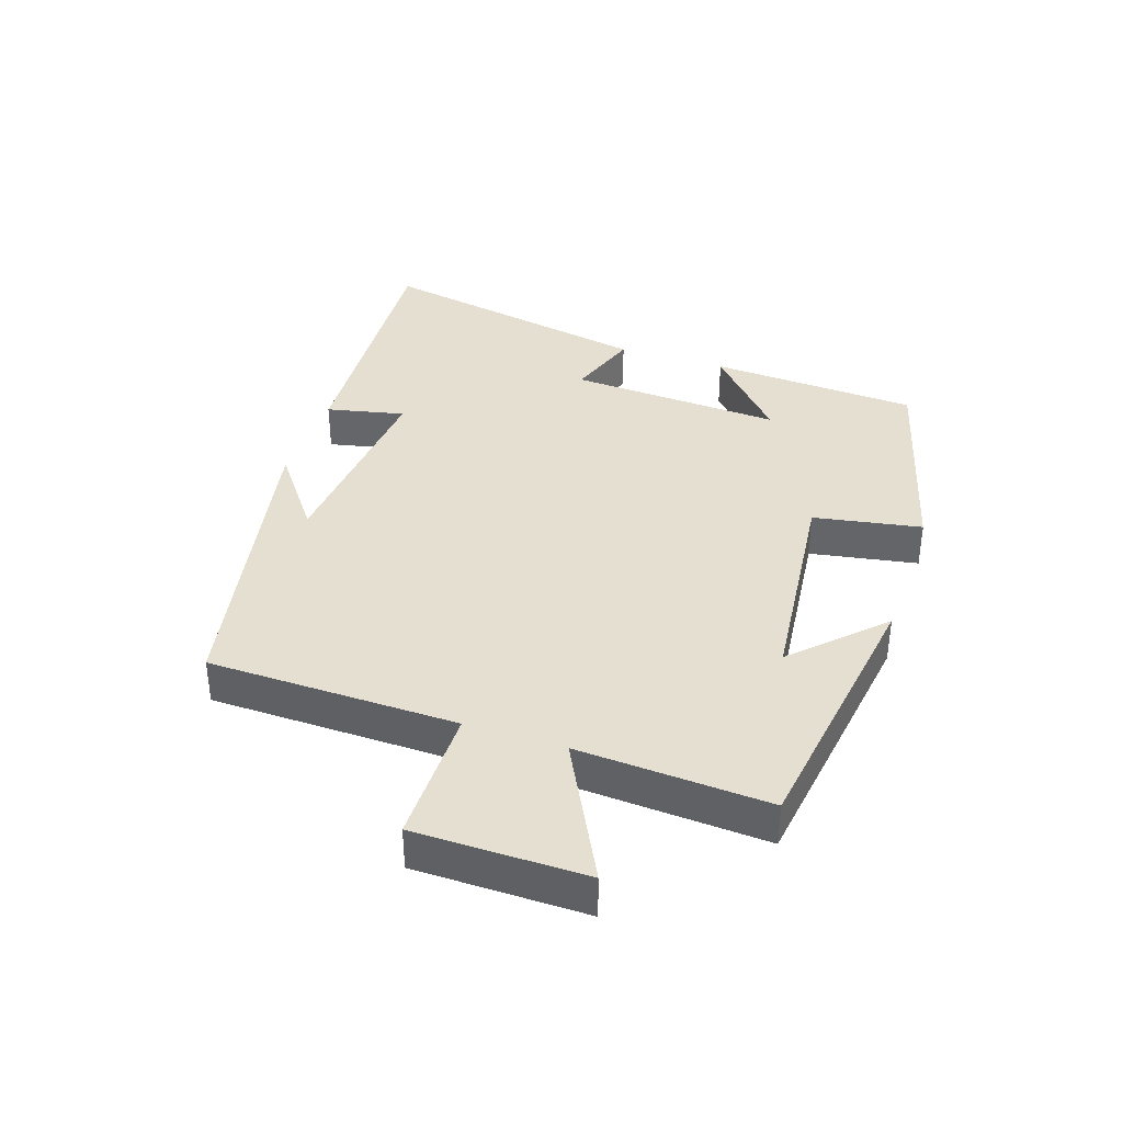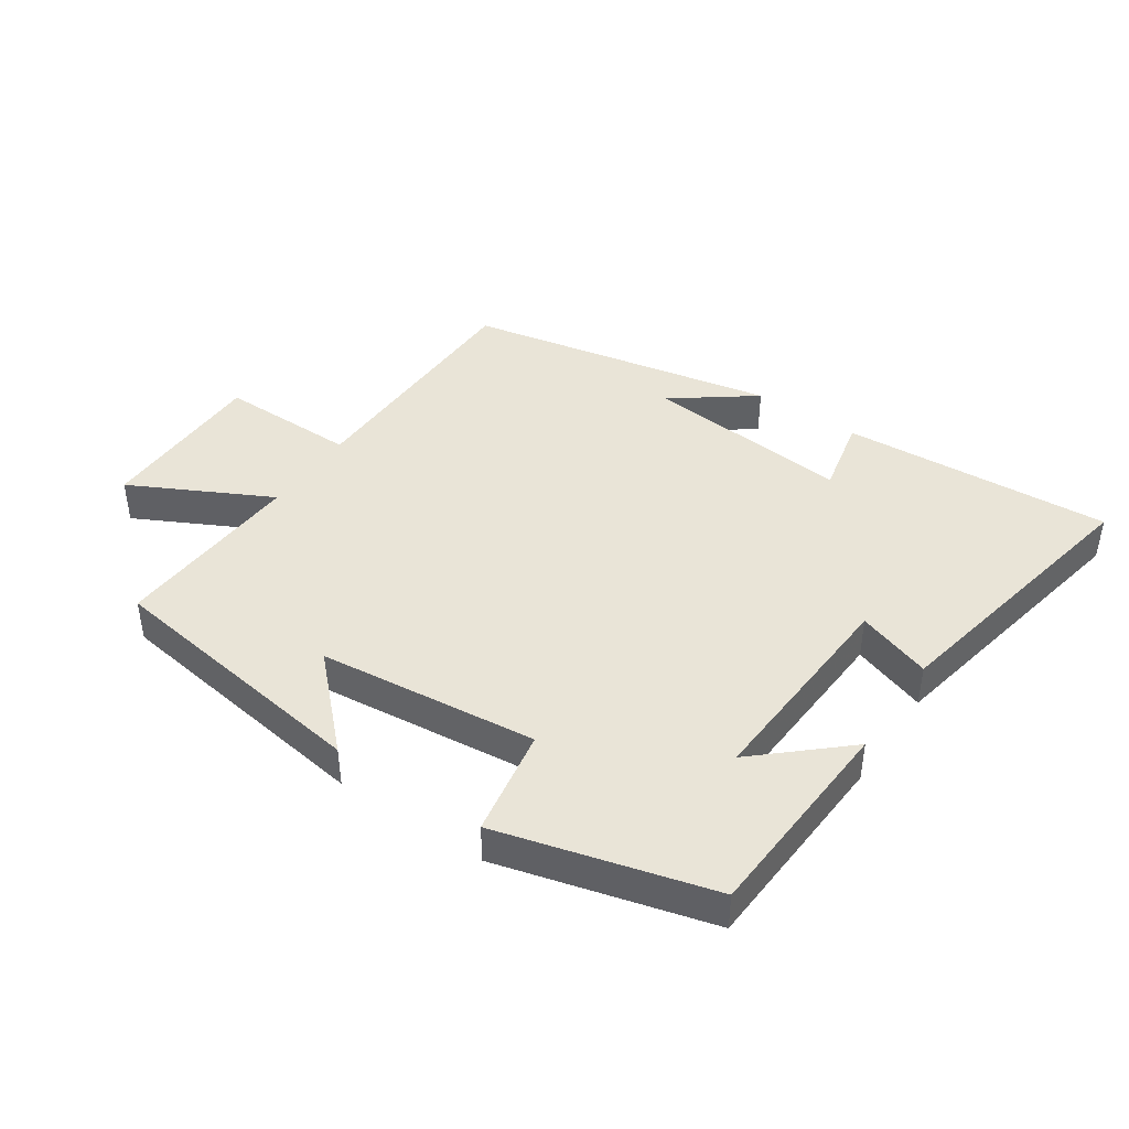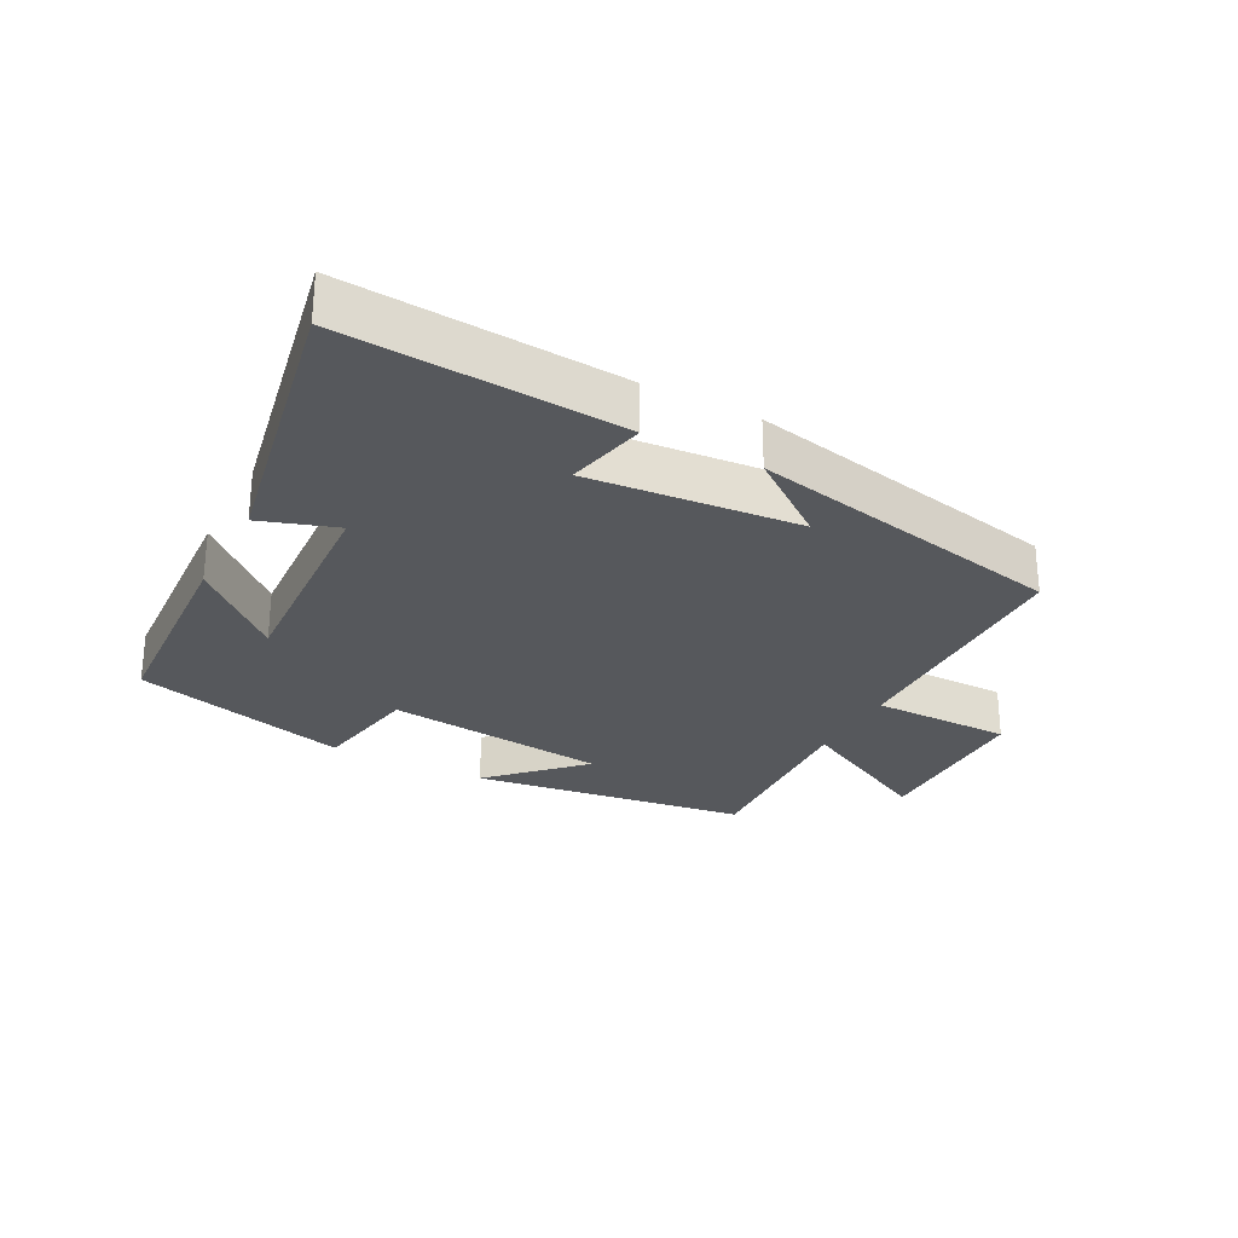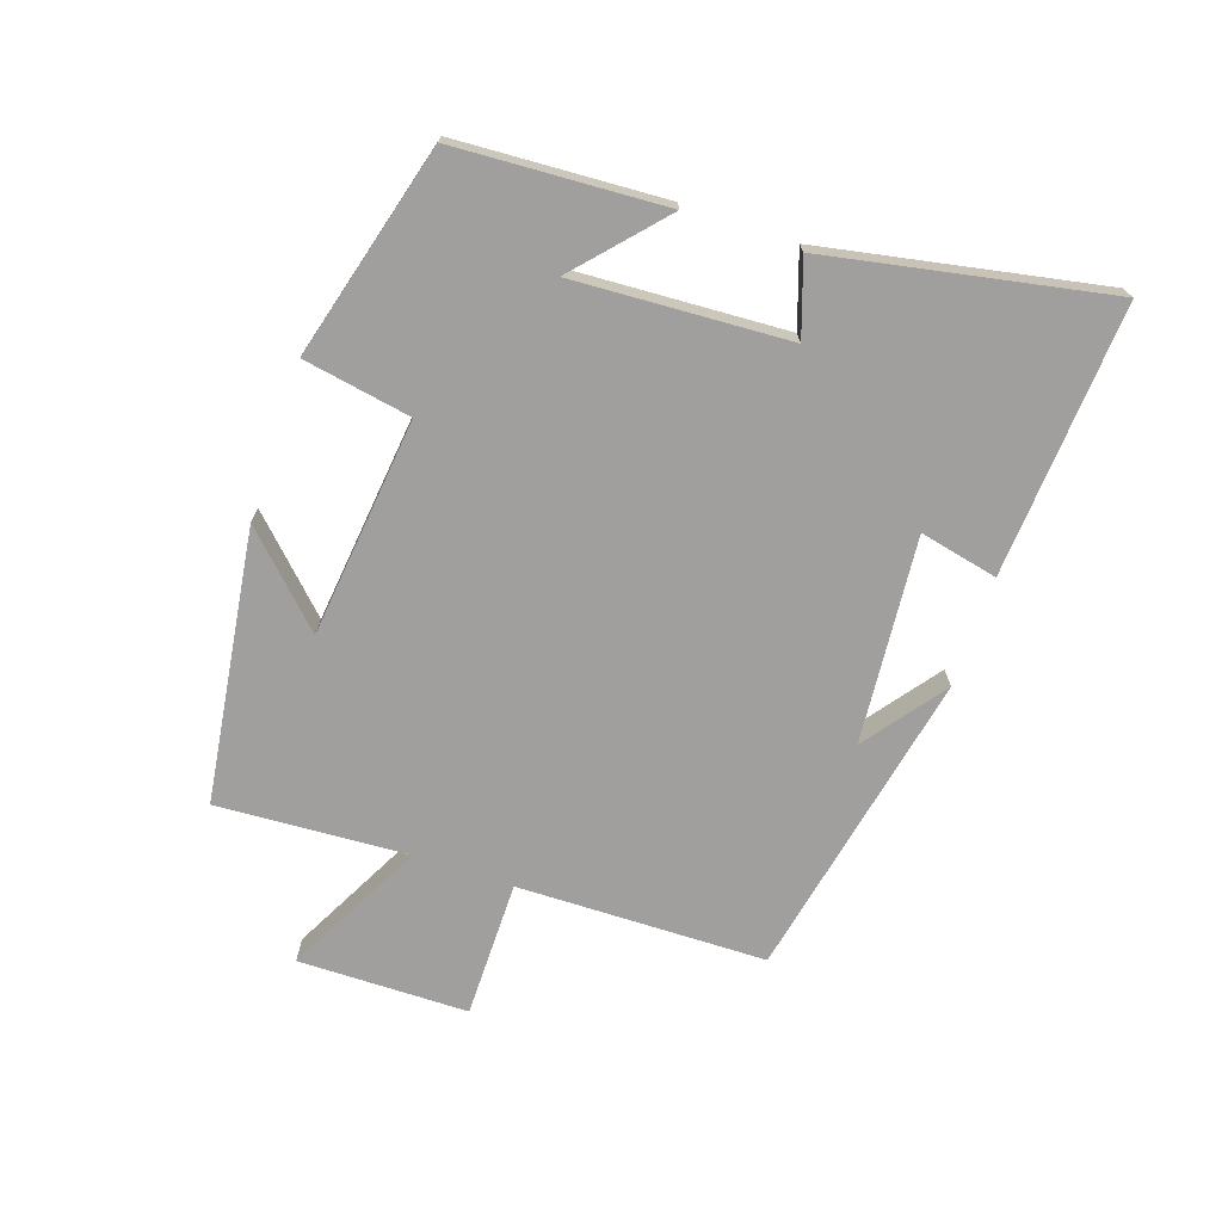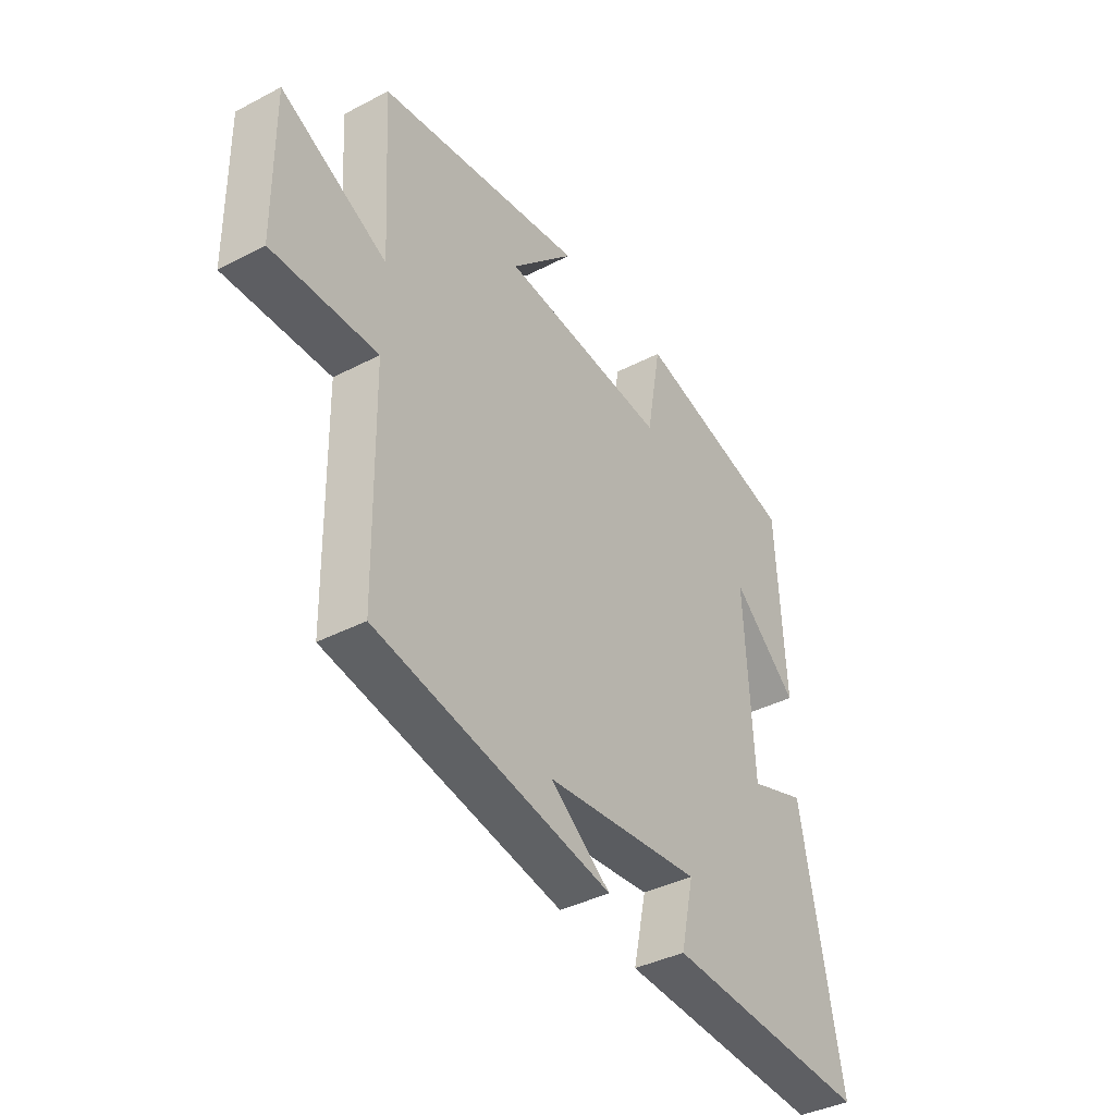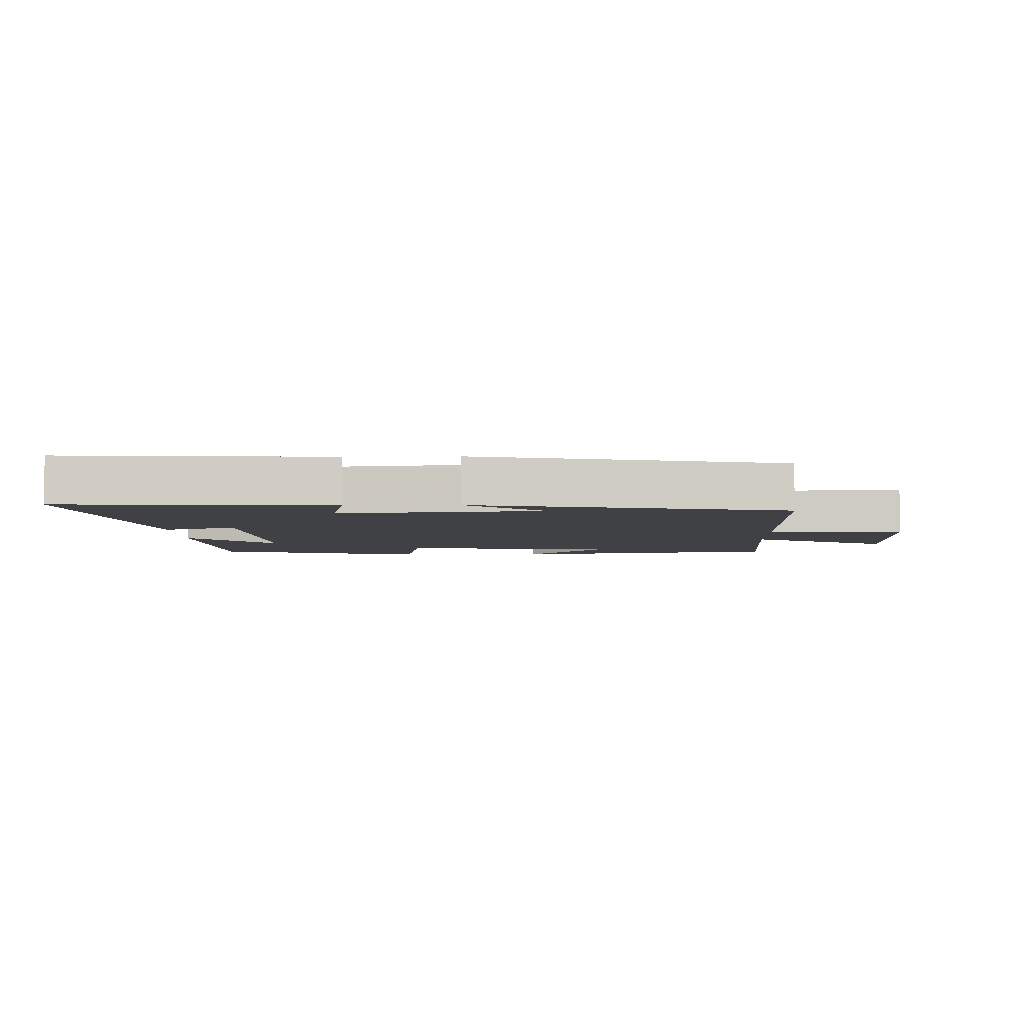
<metadata>
{"format":"obj","ext":"obj","renderer":"f3d","projection":"perspective","resolution":1024,"background":"white","views":[{"elev":37.3,"azim":-71.4,"up":"+Y"},{"elev":43.0,"azim":34.3,"up":"+Y"},{"elev":-27.8,"azim":152.2,"up":"+Y"},{"elev":-71.4,"azim":71.3,"up":"+Y"},{"elev":-38.5,"azim":-56.6,"up":"+Z"},{"elev":-5.3,"azim":-178.3,"up":"+Y"}]}
</metadata>
<code>
v 0.584 0.07 -0.528
v 0.162 0.07 -0.5
v 0.189 0.07 -0.378
v -0.133 0.07 -0.406
v -0.008 0.07 -0.5
v -0.494 0.07 -0.401
v -0.5 0.07 -0.012
v -0.715 0.07 -0.012
v -0.717 0.07 0.254
v -0.5 0.07 0.142
v -0.517 0.07 0.44
v -0.092 0.07 0.5
v -0.222 0.07 0.37
v 0.12 0.07 0.332
v 0.15 0.07 0.5
v 0.482 0.07 0.41
v 0.5 0.07 0.083
v 0.366 0.07 0.204
v 0.384 0.07 -0.13
v 0.5 0.07 -0.091
v 0.584 0 -0.528
v 0.162 0 -0.5
v 0.189 0 -0.378
v -0.133 0 -0.406
v -0.008 0 -0.5
v -0.494 0 -0.401
v -0.5 0 -0.012
v -0.715 0 -0.012
v -0.717 0 0.254
v -0.5 0 0.142
v -0.517 0 0.44
v -0.092 0 0.5
v -0.222 0 0.37
v 0.12 0 0.332
v 0.15 0 0.5
v 0.482 0 0.41
v 0.5 0 0.083
v 0.366 0 0.204
v 0.384 0 -0.13
v 0.5 0 -0.091
f 19 20 1 2
f 18 19 2 3
f 15 16 17 18
f 14 15 18 3
f 13 14 3 4
f 10 11 12 13
f 10 13 4
f 7 8 9 10
f 7 10 4
f 6 7 4
f 4 5 6
f 22 21 40 39
f 23 22 39 38
f 38 37 36 35
f 23 38 35 34
f 24 23 34 33
f 33 32 31 30
f 24 33 30
f 30 29 28 27
f 24 30 27
f 24 27 26
f 26 25 24
f 1 21 22 2
f 2 22 23 3
f 3 23 24 4
f 4 24 25 5
f 5 25 26 6
f 6 26 27 7
f 7 27 28 8
f 8 28 29 9
f 9 29 30 10
f 10 30 31 11
f 11 31 32 12
f 12 32 33 13
f 13 33 34 14
f 14 34 35 15
f 15 35 36 16
f 16 36 37 17
f 17 37 38 18
f 18 38 39 19
f 19 39 40 20
f 20 40 21 1

</code>
